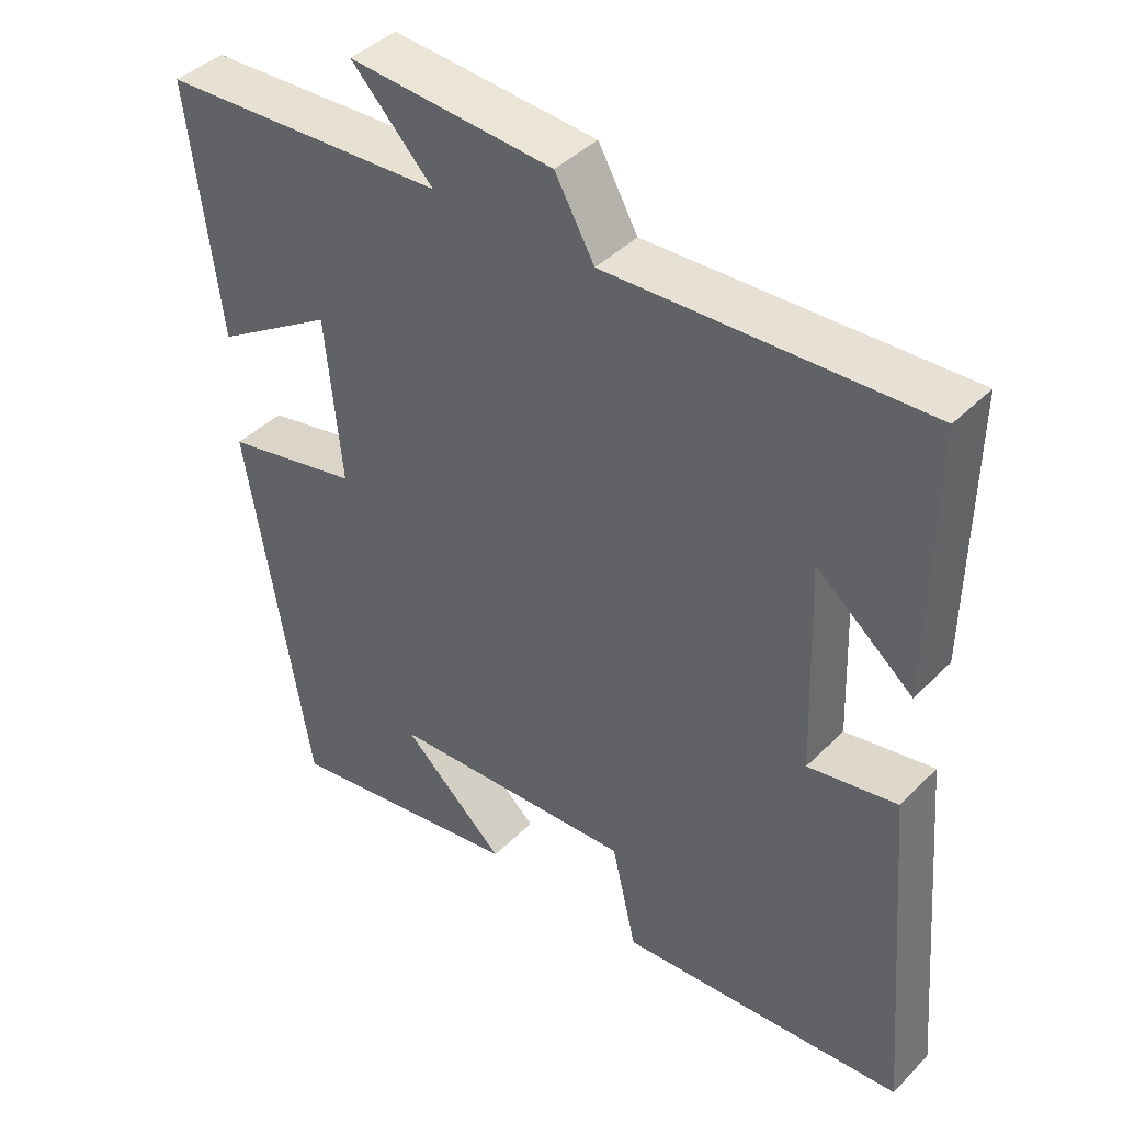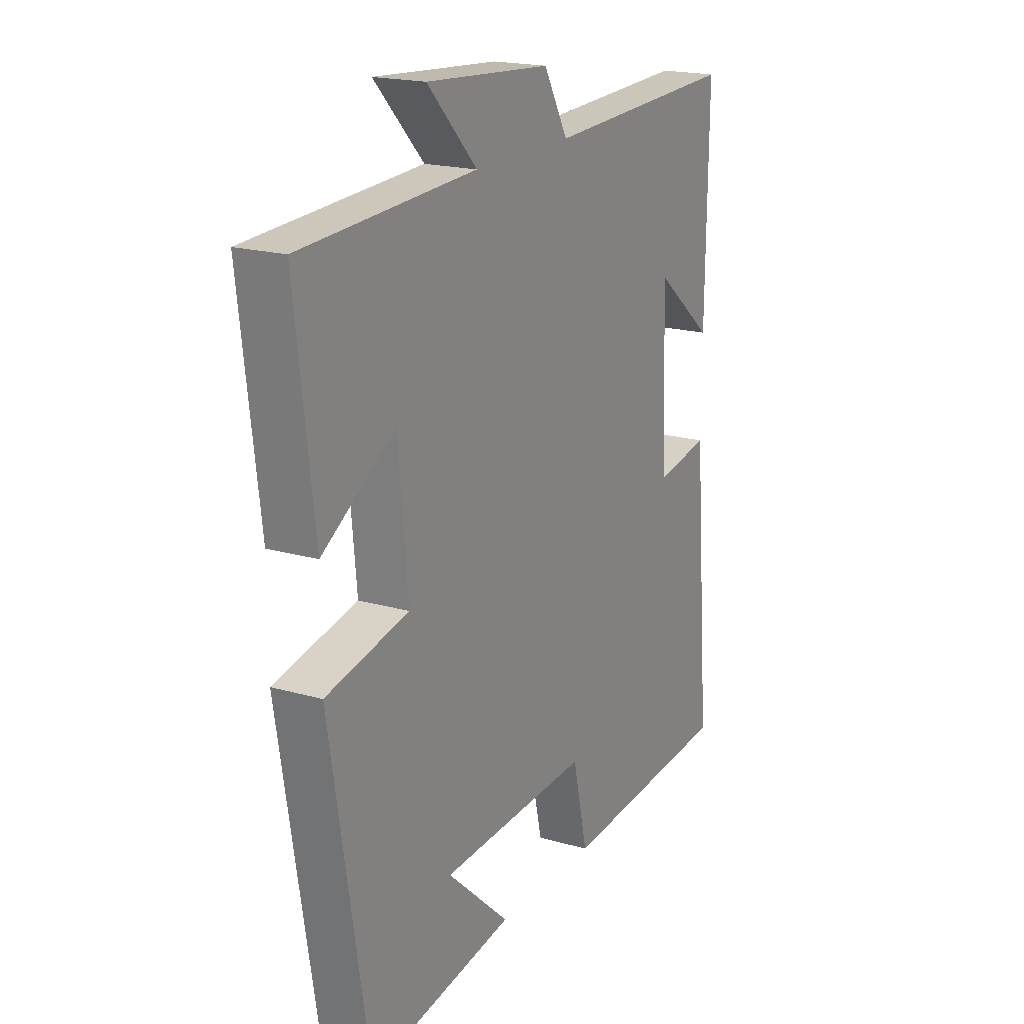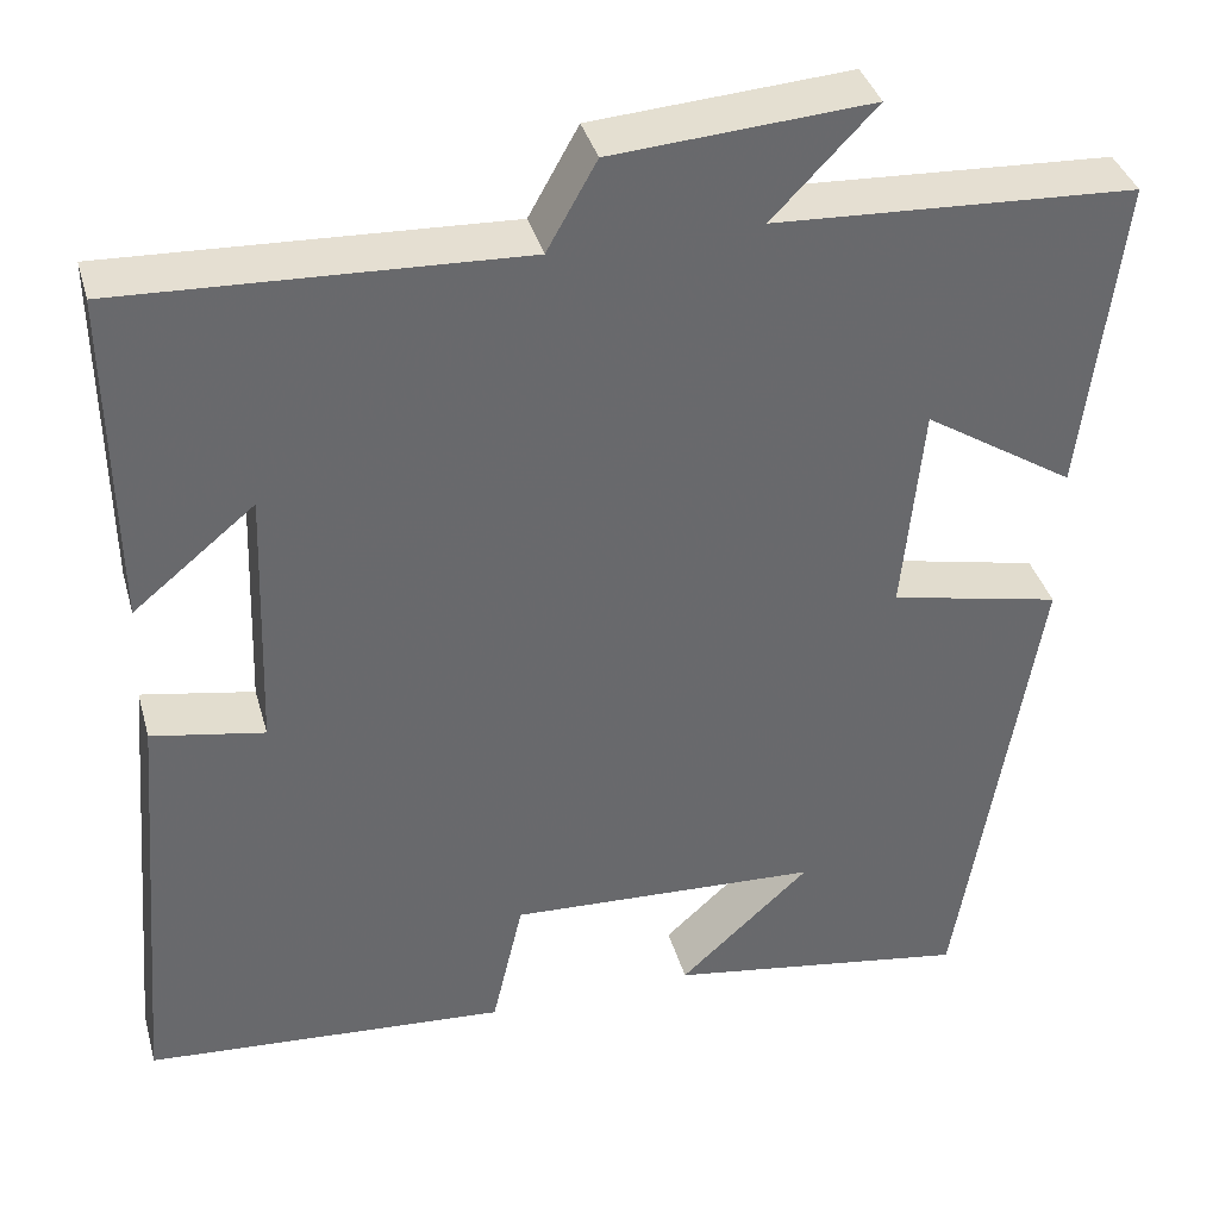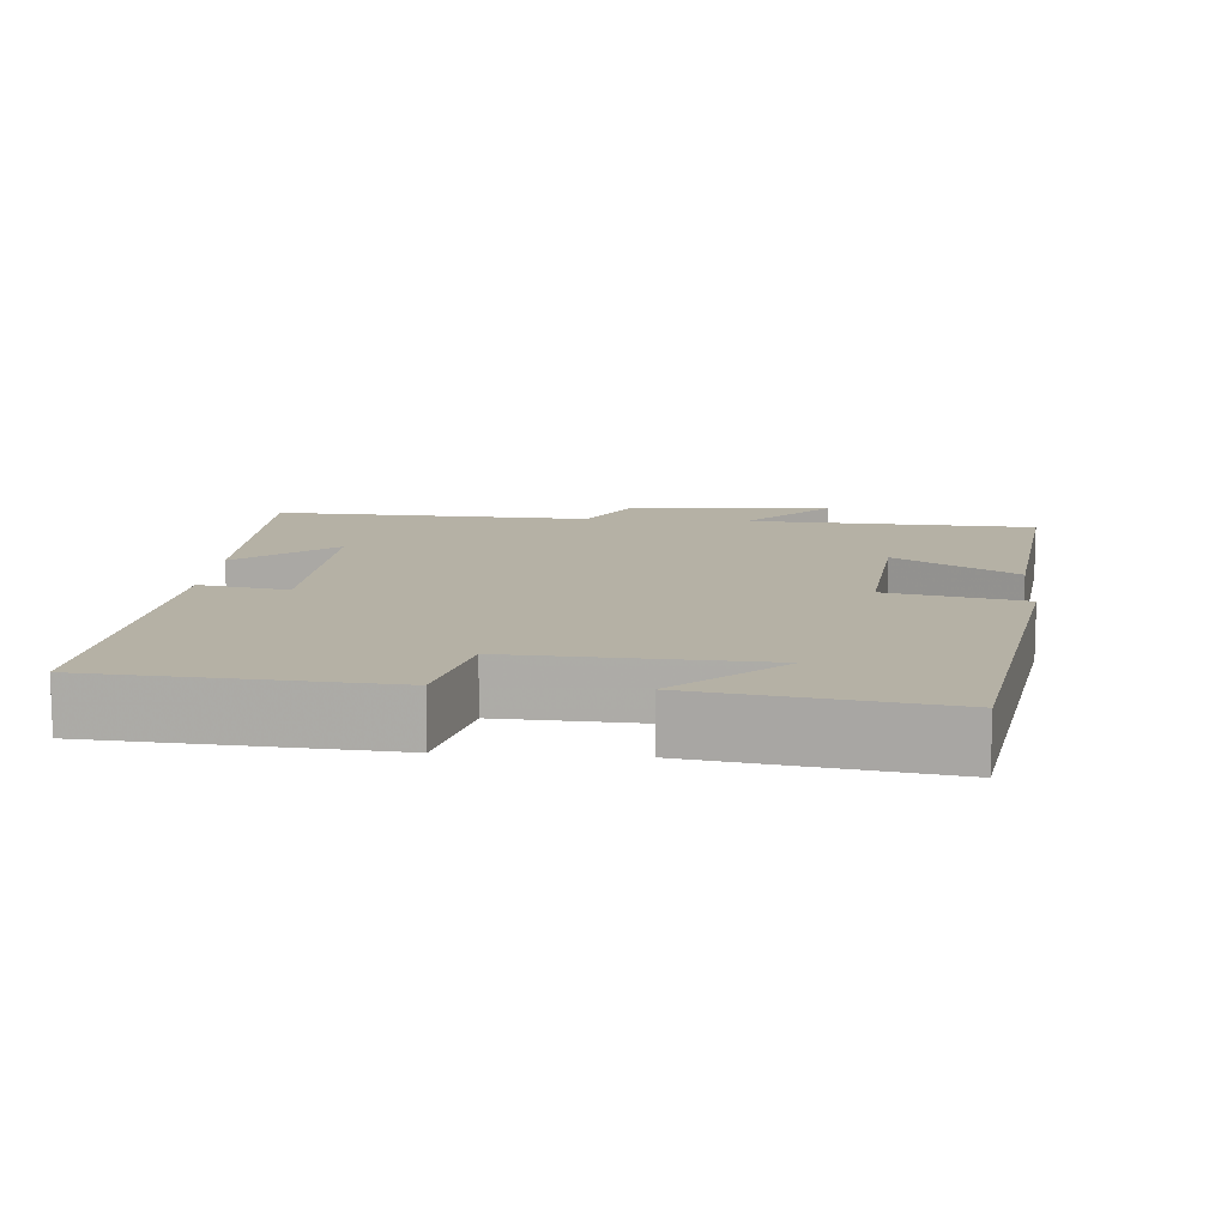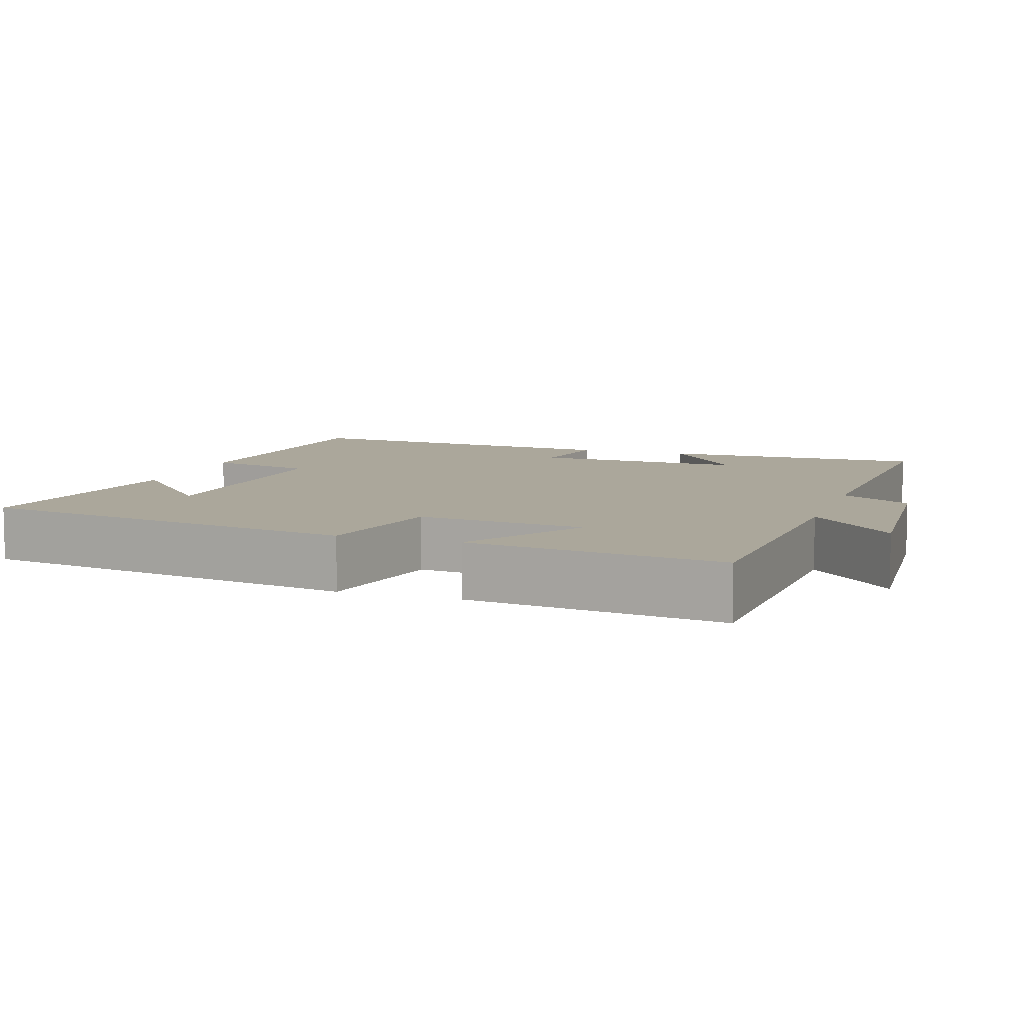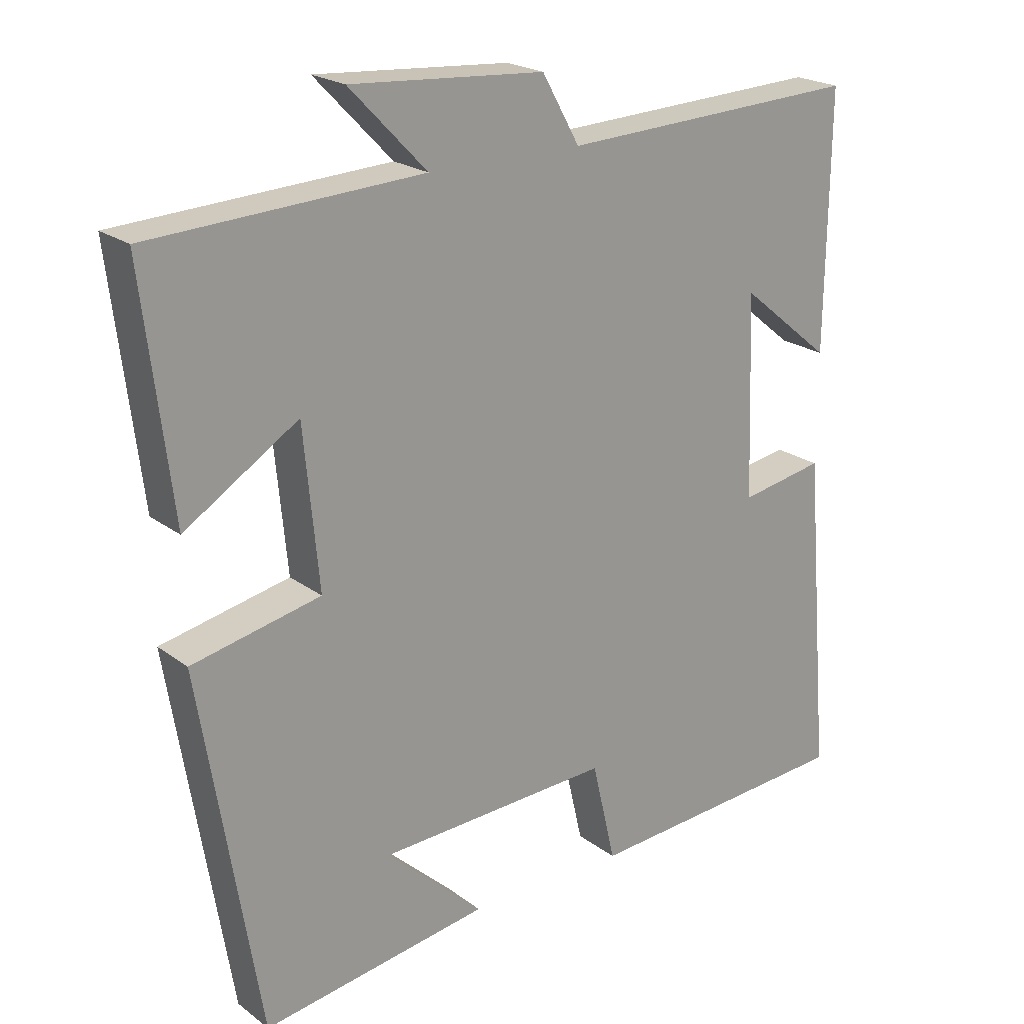
<metadata>
{"format":"obj","ext":"obj","renderer":"f3d","projection":"perspective","resolution":1024,"background":"white","views":[{"elev":41.7,"azim":40.0,"up":"+Z"},{"elev":19.1,"azim":-61.4,"up":"+Z"},{"elev":37.5,"azim":164.8,"up":"+Z"},{"elev":11.8,"azim":-175.6,"up":"+Y"},{"elev":8.1,"azim":-71.4,"up":"+Y"},{"elev":21.5,"azim":-37.7,"up":"+Z"}]}
</metadata>
<code>
v 0.505 0.07 0.519
v 0.5 0.07 0.155
v 0.368 0.07 0.263
v 0.378 0.07 -0.027
v 0.5 0.07 -0.005
v 0.539 0.07 -0.472
v 0.146 0.07 -0.5
v 0.112 0.07 -0.354
v -0.226 0.07 -0.37
v -0.084 0.07 -0.5
v -0.414 0.07 -0.551
v -0.5 0.07 -0.028
v -0.314 0.07 0.012
v -0.336 0.07 0.24
v -0.5 0.07 0.136
v -0.542 0.07 0.48
v -0.15 0.07 0.5
v -0.262 0.07 0.616
v 0.018 0.07 0.596
v 0.072 0.07 0.5
v 0.505 0 0.519
v 0.5 0 0.155
v 0.368 0 0.263
v 0.378 0 -0.027
v 0.5 0 -0.005
v 0.539 0 -0.472
v 0.146 0 -0.5
v 0.112 0 -0.354
v -0.226 0 -0.37
v -0.084 0 -0.5
v -0.414 0 -0.551
v -0.5 0 -0.028
v -0.314 0 0.012
v -0.336 0 0.24
v -0.5 0 0.136
v -0.542 0 0.48
v -0.15 0 0.5
v -0.262 0 0.616
v 0.018 0 0.596
v 0.072 0 0.5
f 17 18 19 20
f 15 16 17 20
f 14 15 20
f 13 14 20 1
f 11 12 13
f 9 10 11
f 9 11 13 1
f 5 6 7 8
f 4 5 8 9
f 3 4 9
f 1 2 3
f 1 3 9
f 40 39 38 37
f 40 37 36 35
f 40 35 34
f 21 40 34 33
f 33 32 31
f 31 30 29
f 21 33 31 29
f 28 27 26 25
f 29 28 25 24
f 29 24 23
f 23 22 21
f 29 23 21
f 1 21 22 2
f 2 22 23 3
f 3 23 24 4
f 4 24 25 5
f 5 25 26 6
f 6 26 27 7
f 7 27 28 8
f 8 28 29 9
f 9 29 30 10
f 10 30 31 11
f 11 31 32 12
f 12 32 33 13
f 13 33 34 14
f 14 34 35 15
f 15 35 36 16
f 16 36 37 17
f 17 37 38 18
f 18 38 39 19
f 19 39 40 20
f 20 40 21 1

</code>
